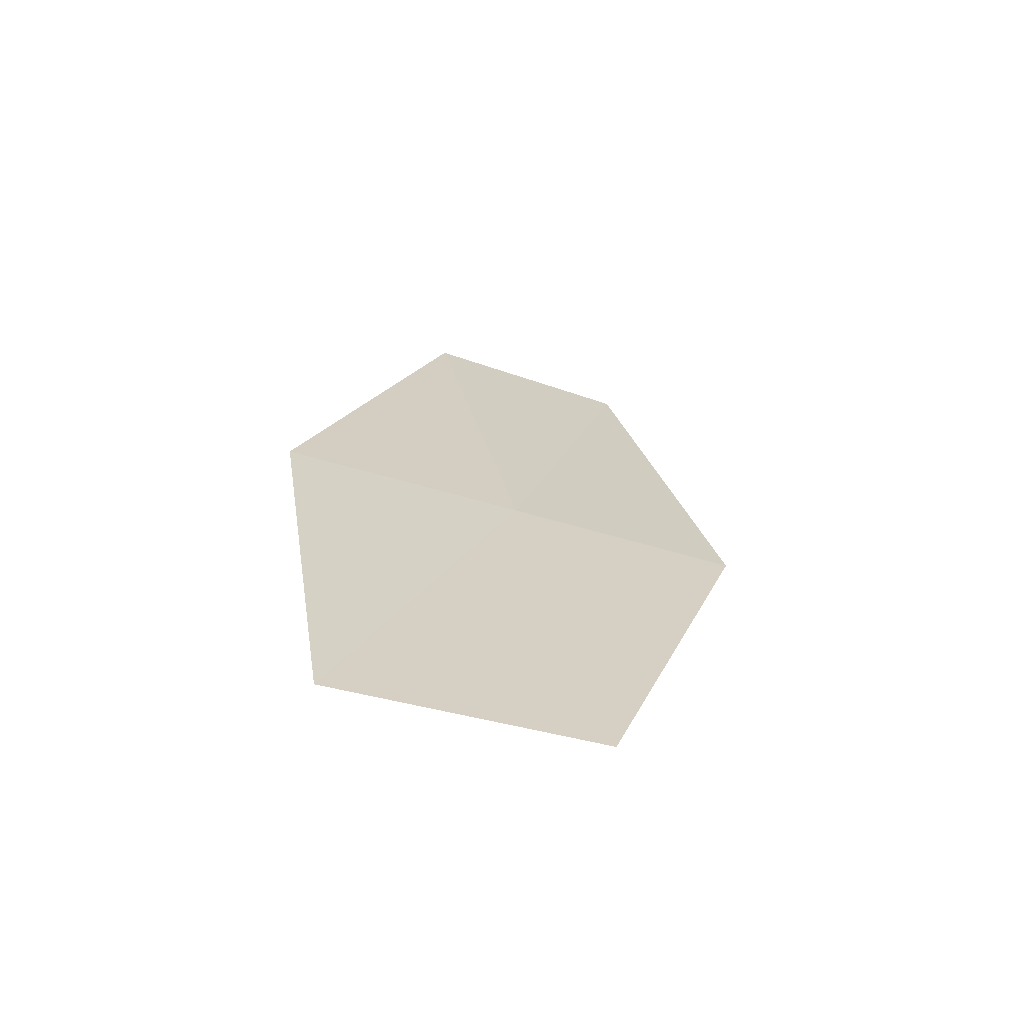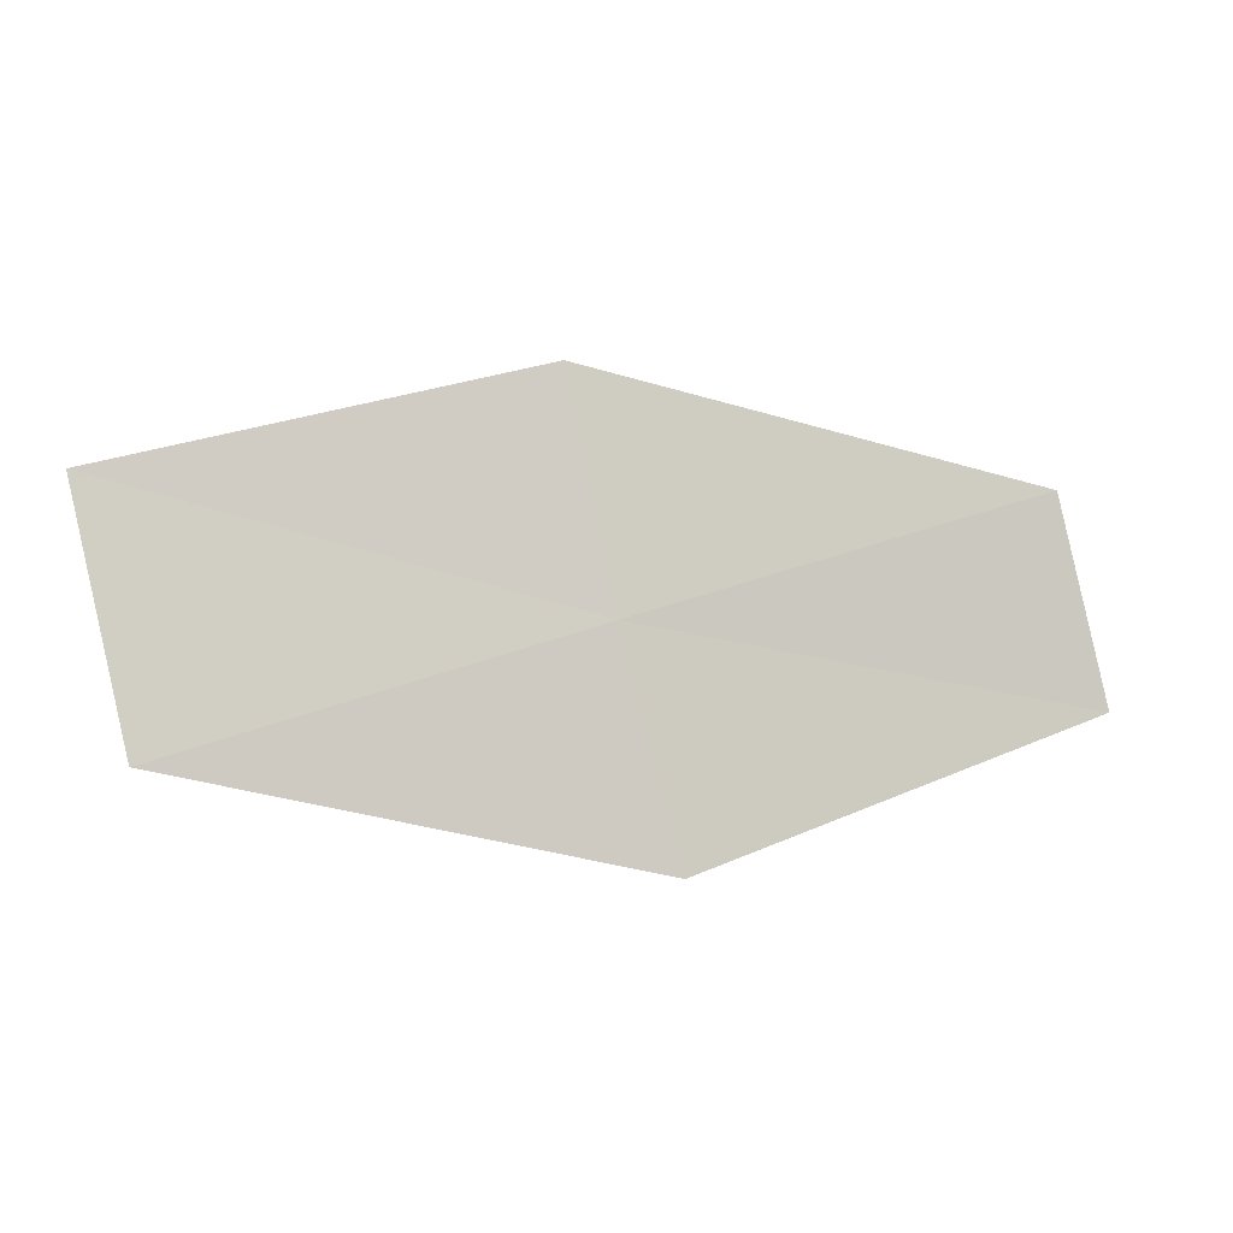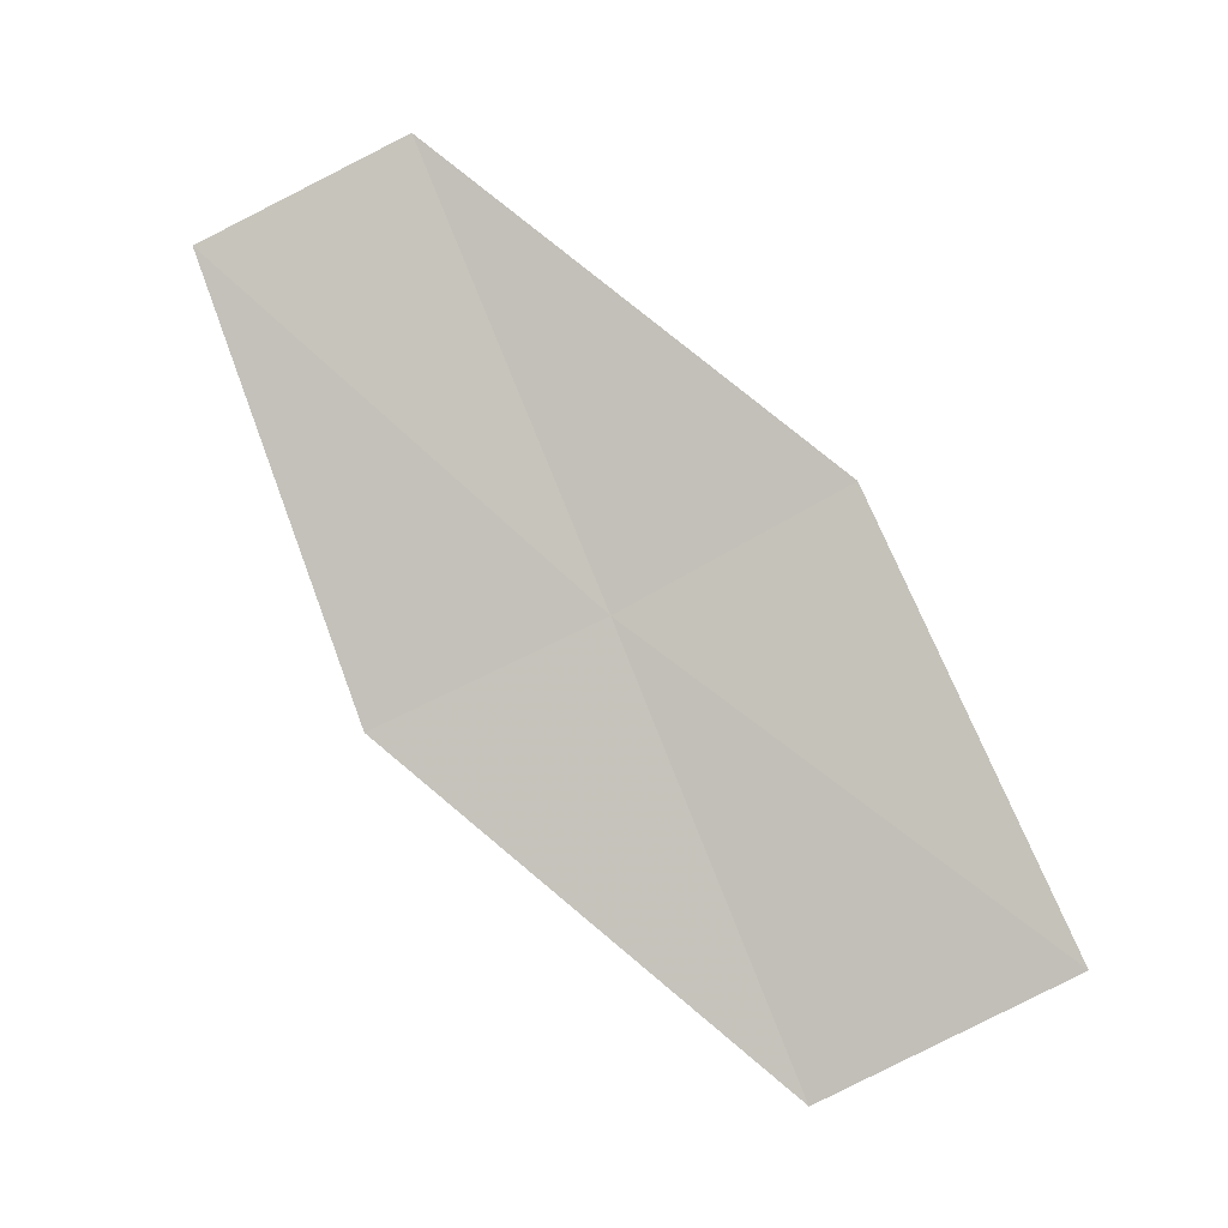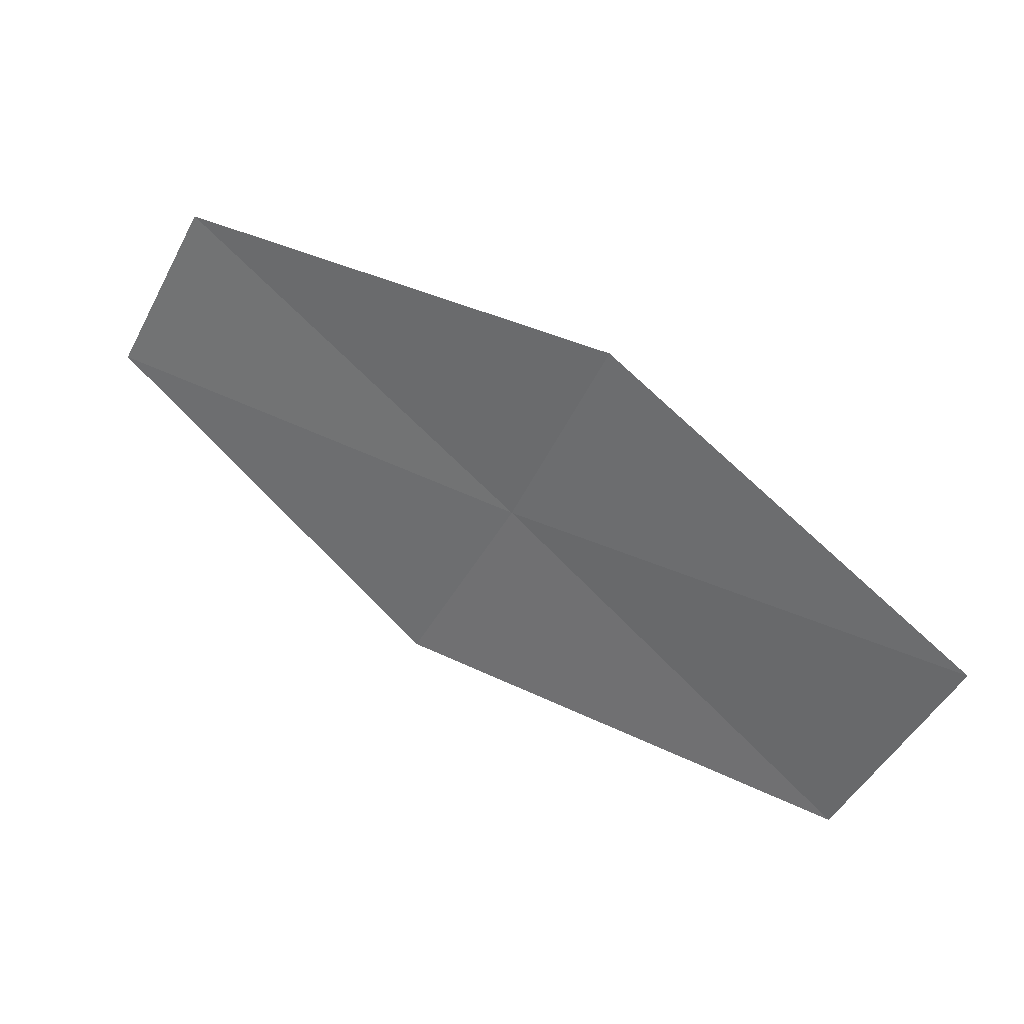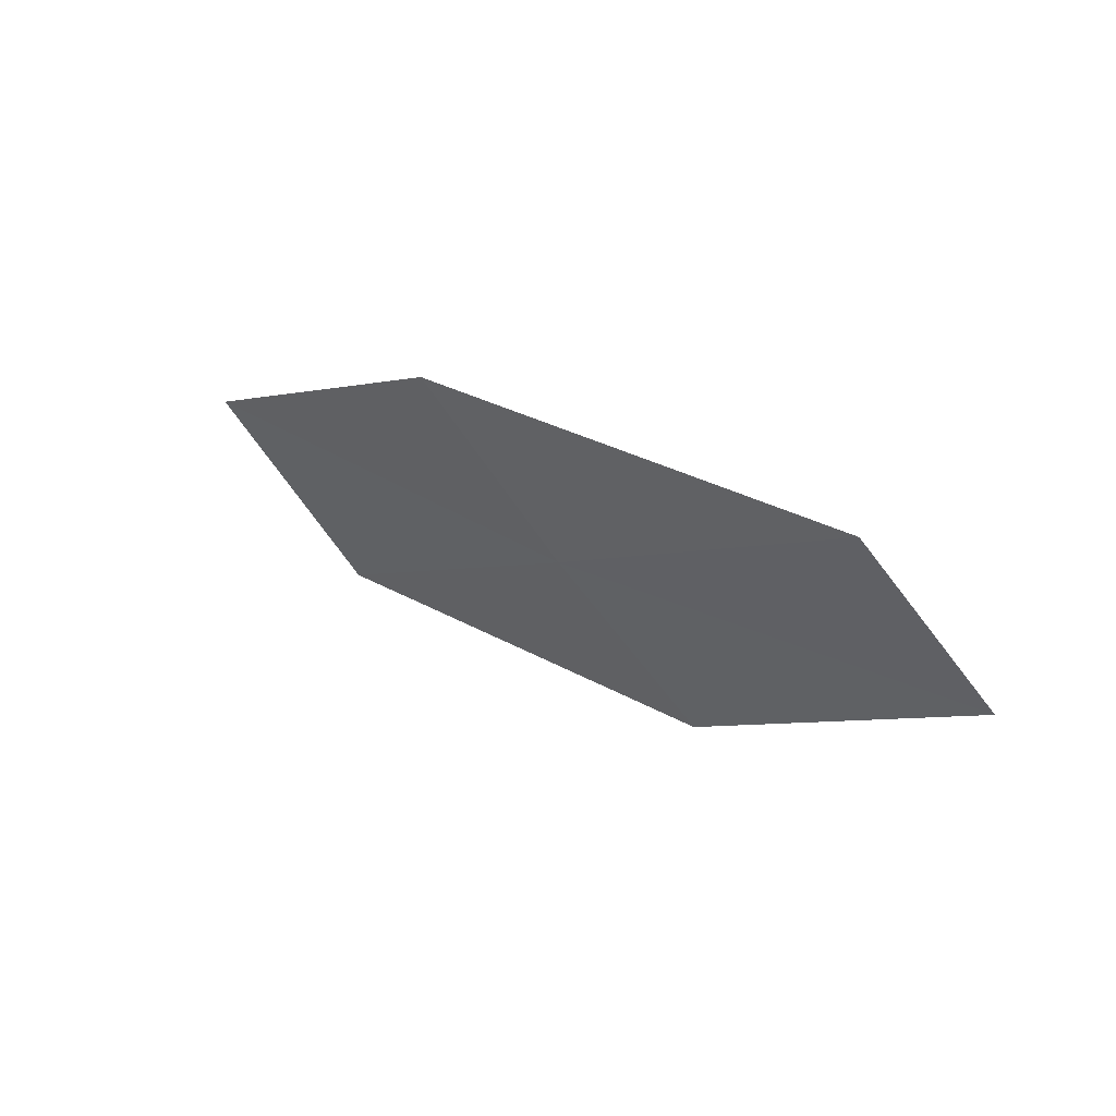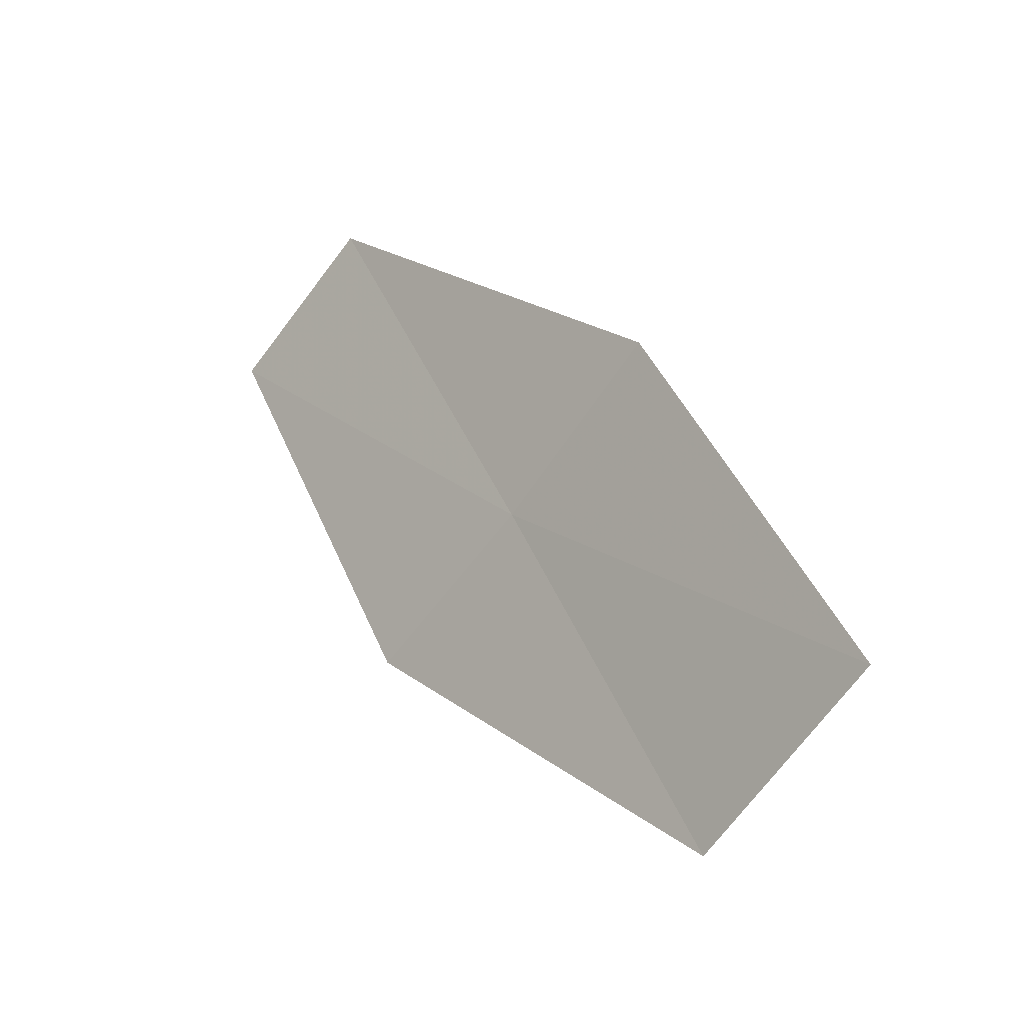
<metadata>
{"format":"obj","ext":"obj","renderer":"f3d","projection":"perspective","resolution":1024,"background":"white","views":[{"elev":-13.6,"azim":-74.0,"up":"+Z"},{"elev":-35.6,"azim":-47.6,"up":"+Y"},{"elev":-51.9,"azim":149.0,"up":"+Z"},{"elev":-31.4,"azim":-171.8,"up":"+Z"},{"elev":24.5,"azim":12.0,"up":"+Y"},{"elev":28.0,"azim":-160.0,"up":"+Y"}]}
</metadata>
<code>
v -9.137 -5.275 33.93
v -10.37 -5.14 33.24
v -9.488 -4.702 34.06
v -9.989 -5.767 33.12
v -8.255 -4.766 34.74
v -7.909 -5.262 34.61
v -8.755 -5.825 33.81
f 1 3 2
f 1 2 4
f 1 5 3
f 1 6 5
f 1 7 6
f 1 4 7

</code>
